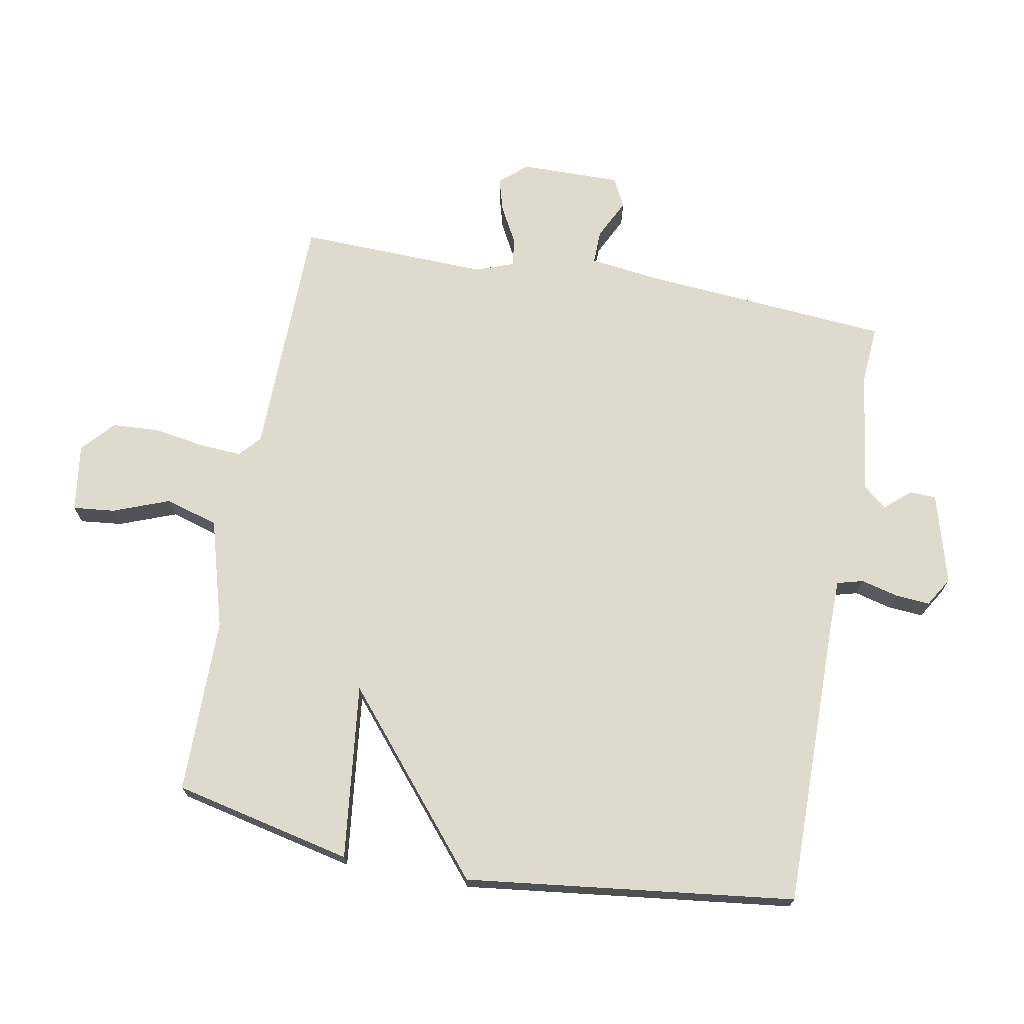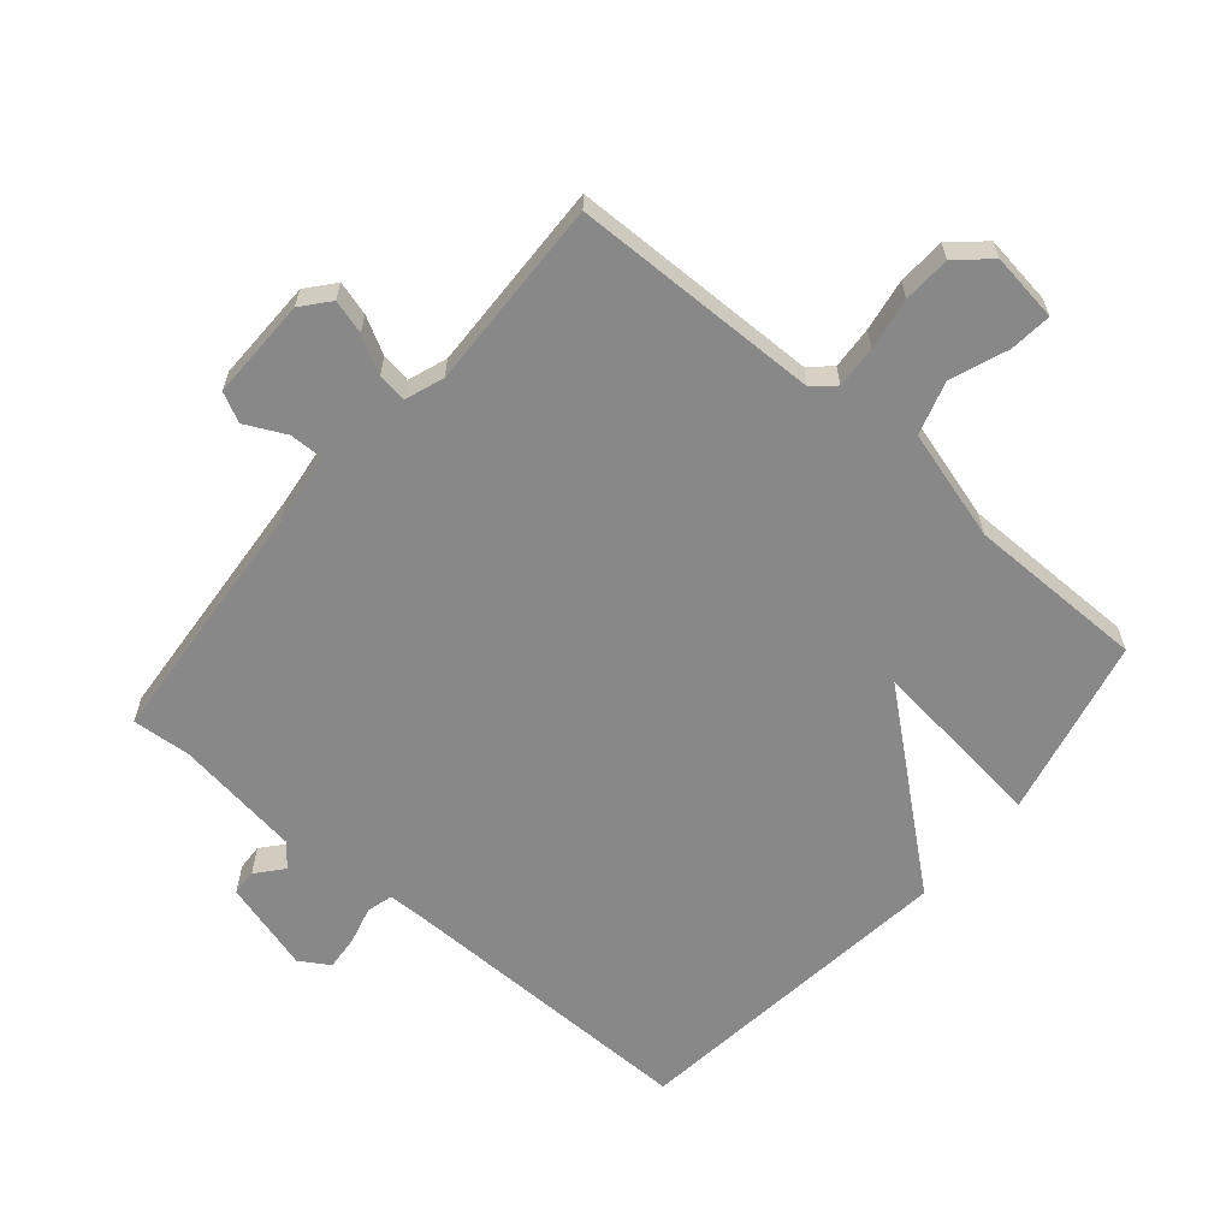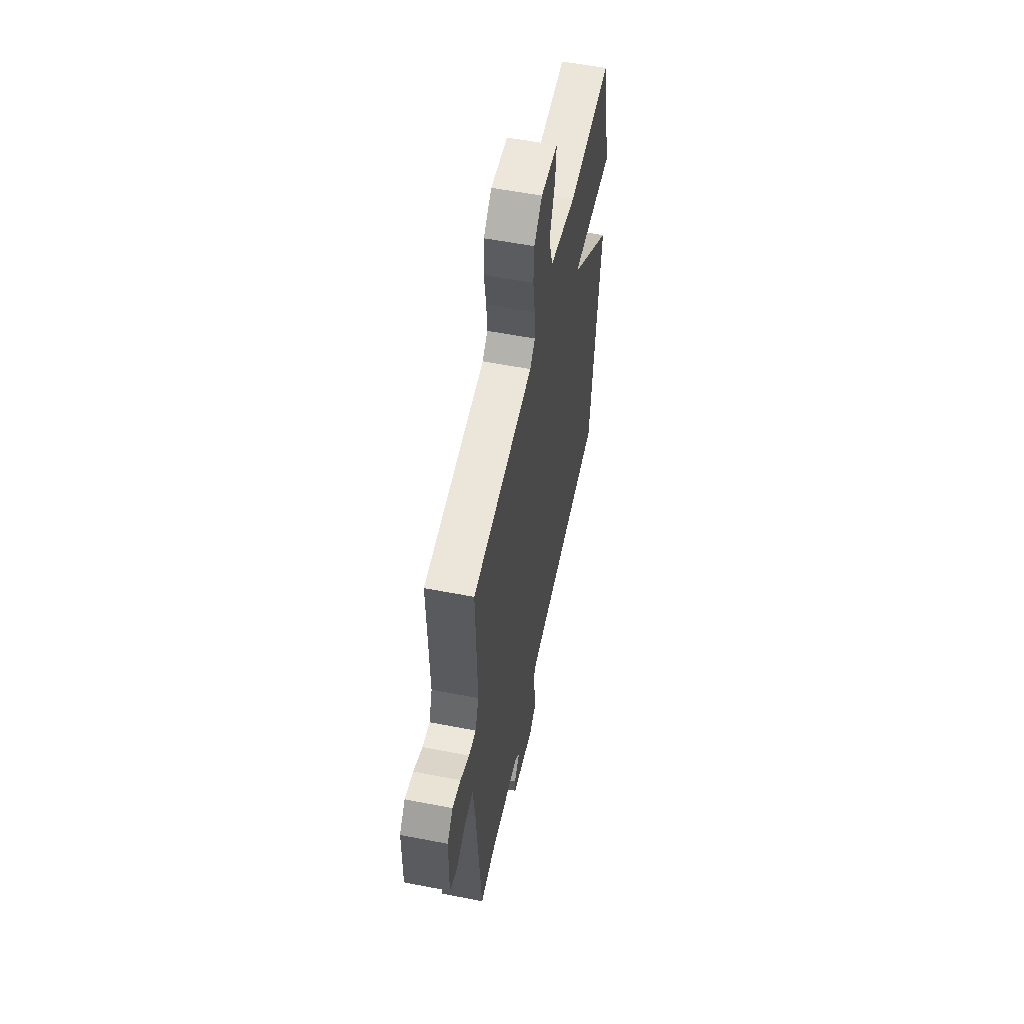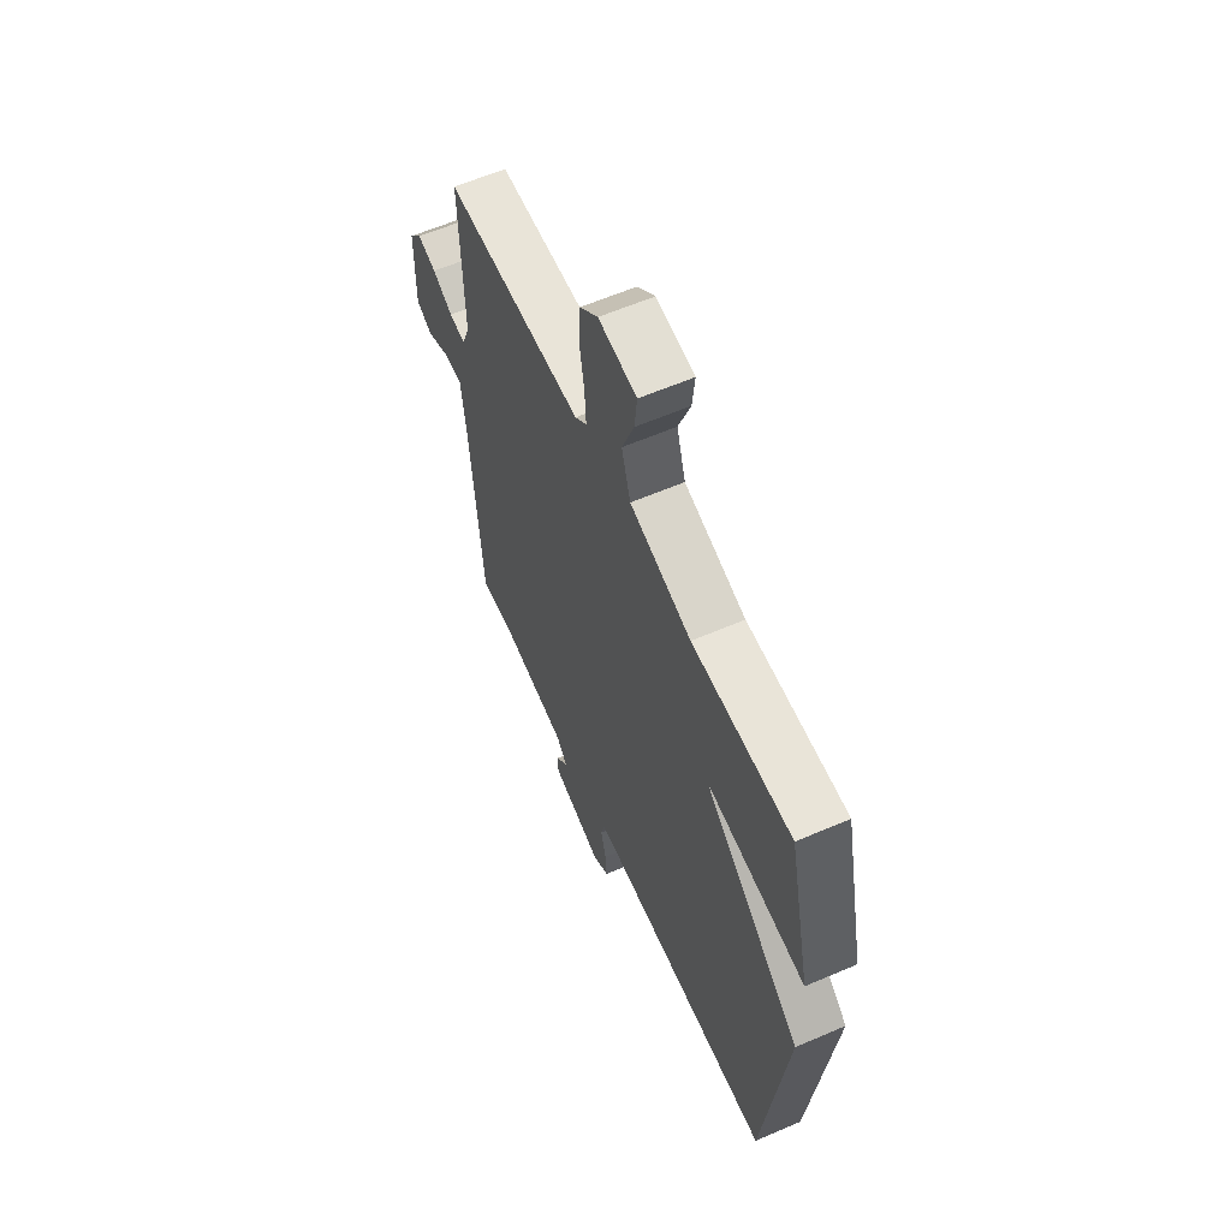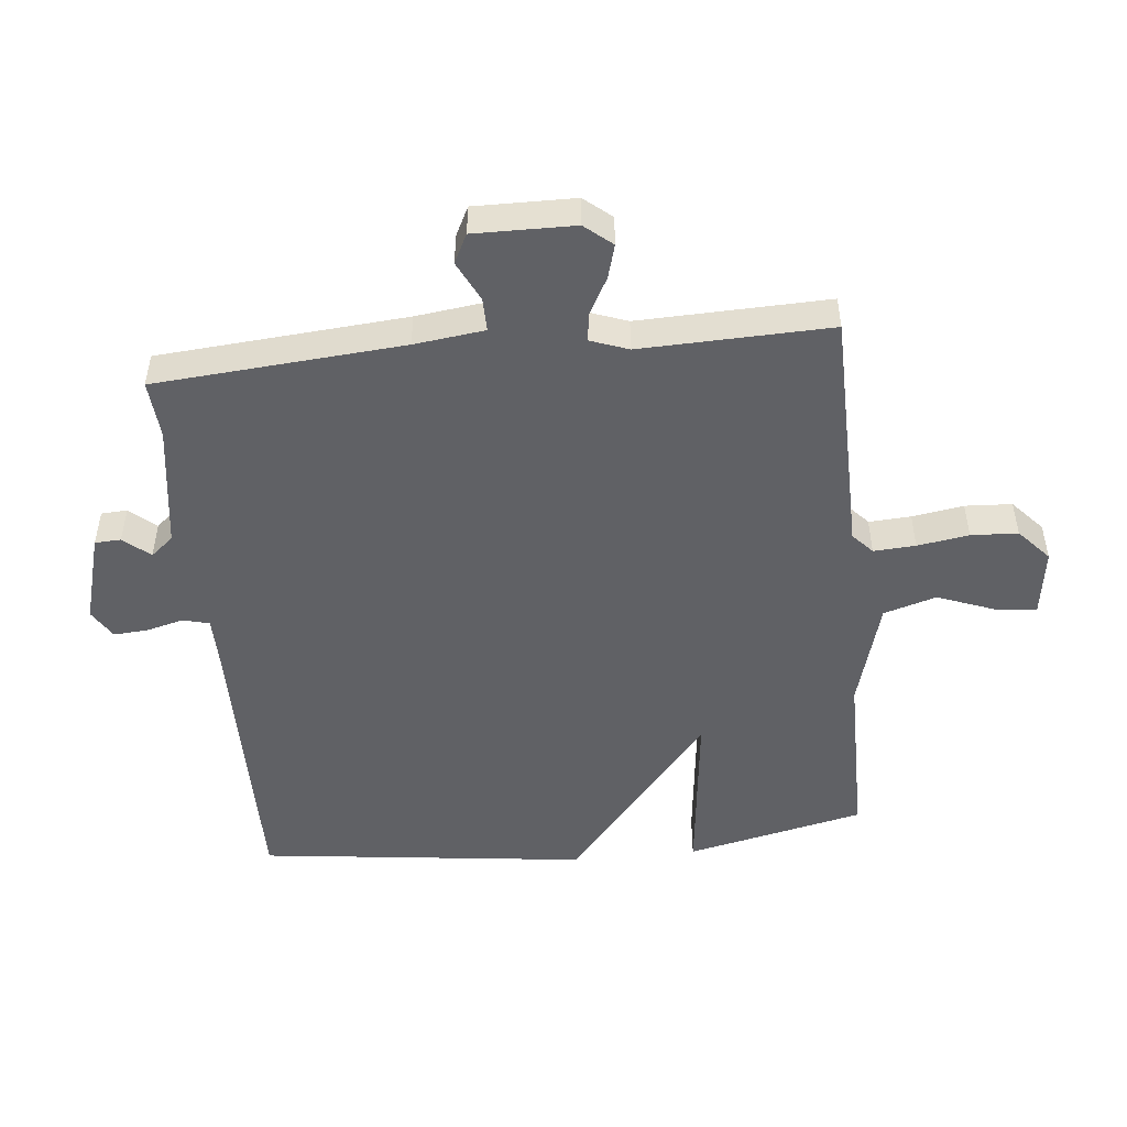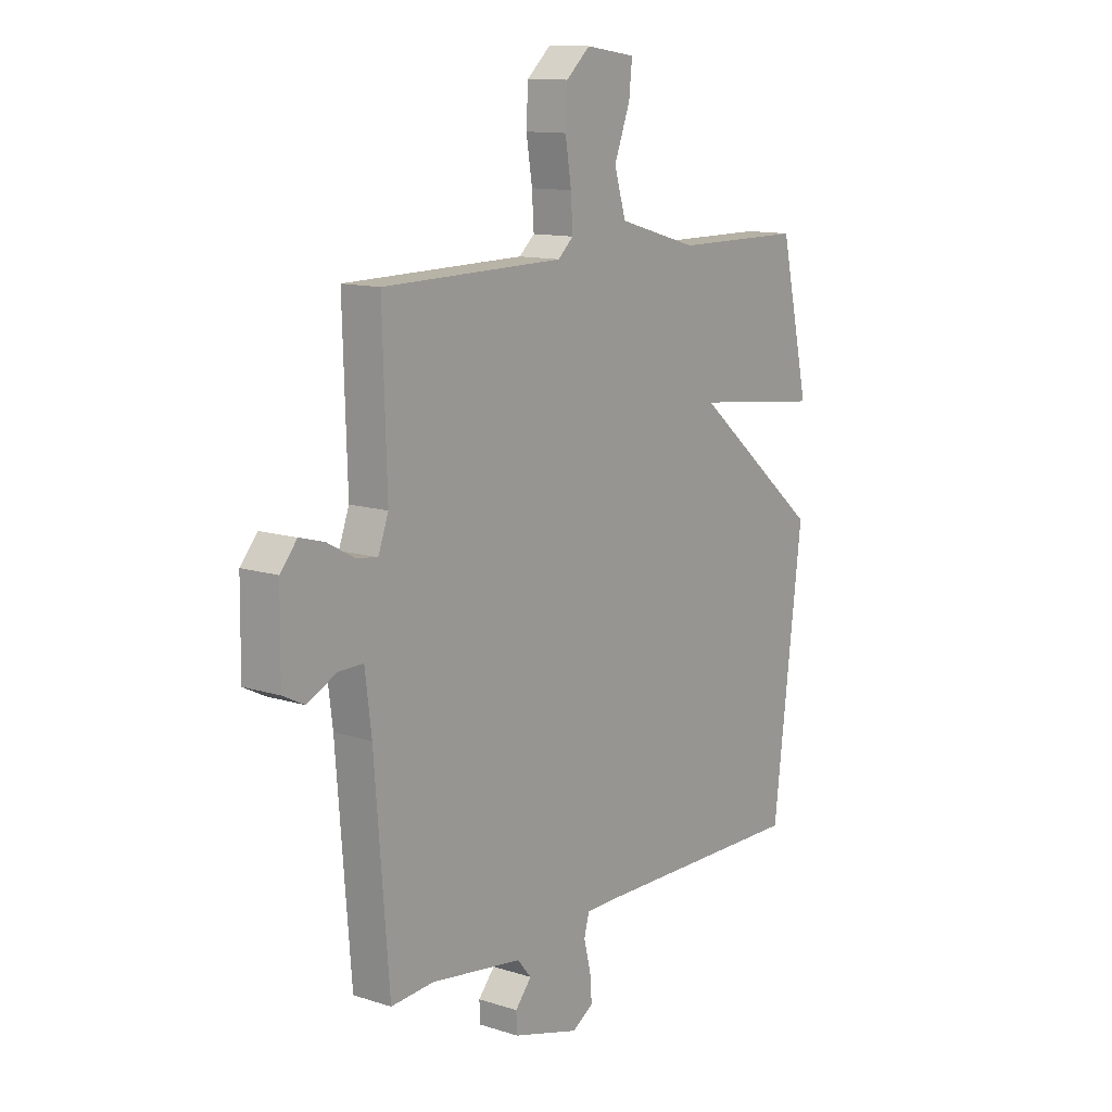
<metadata>
{"format":"obj","ext":"obj","renderer":"f3d","projection":"perspective","resolution":1024,"background":"white","views":[{"elev":71.1,"azim":100.4,"up":"+Y"},{"elev":-62.7,"azim":-40.3,"up":"+Y"},{"elev":56.6,"azim":-78.5,"up":"+Z"},{"elev":60.4,"azim":66.2,"up":"+Z"},{"elev":-49.4,"azim":-84.2,"up":"+Y"},{"elev":12.2,"azim":-53.1,"up":"+Z"}]}
</metadata>
<code>
v 0.5 0.07 0.5
v 0.563 0.07 0.219
v 0.286 0.07 0.251
v 0.563 0.07 0.019
v 0.5 0.07 -0.5
v 0.043 0.07 -0.496
v -0.035 0.07 -0.497
v -0.046 0.07 -0.538
v -0.031 0.07 -0.597
v -0.027 0.07 -0.651
v -0.073 0.07 -0.679
v -0.215 0.07 -0.639
v -0.217 0.07 -0.598
v -0.182 0.07 -0.557
v -0.212 0.07 -0.521
v -0.408 0.07 -0.493
v -0.5 0.07 -0.5
v -0.531 0.07 -0.109
v -0.545 0.07 0.002
v -0.598 0.07 0.001
v -0.661 0.07 -0.03
v -0.707 0.07 -0.007
v -0.705 0.07 0.151
v -0.669 0.07 0.194
v -0.616 0.07 0.179
v -0.559 0.07 0.148
v -0.513 0.07 0.141
v -0.491 0.07 0.201
v -0.5 0.07 0.5
v -0.112 0.07 0.506
v -0.079 0.07 0.536
v -0.083 0.07 0.602
v -0.096 0.07 0.683
v -0.092 0.07 0.757
v -0.041 0.07 0.803
v 0.066 0.07 0.788
v 0.059 0.07 0.722
v 0.025 0.07 0.633
v 0.05 0.07 0.55
v 0.222 0.07 0.501
v 0.5 0 0.5
v 0.563 0 0.219
v 0.286 0 0.251
v 0.563 0 0.019
v 0.5 0 -0.5
v 0.043 0 -0.496
v -0.035 0 -0.497
v -0.046 0 -0.538
v -0.031 0 -0.597
v -0.027 0 -0.651
v -0.073 0 -0.679
v -0.215 0 -0.639
v -0.217 0 -0.598
v -0.182 0 -0.557
v -0.212 0 -0.521
v -0.408 0 -0.493
v -0.5 0 -0.5
v -0.531 0 -0.109
v -0.545 0 0.002
v -0.598 0 0.001
v -0.661 0 -0.03
v -0.707 0 -0.007
v -0.705 0 0.151
v -0.669 0 0.194
v -0.616 0 0.179
v -0.559 0 0.148
v -0.513 0 0.141
v -0.491 0 0.201
v -0.5 0 0.5
v -0.112 0 0.506
v -0.079 0 0.536
v -0.083 0 0.602
v -0.096 0 0.683
v -0.092 0 0.757
v -0.041 0 0.803
v 0.066 0 0.788
v 0.059 0 0.722
v 0.025 0 0.633
v 0.05 0 0.55
v 0.222 0 0.501
f 36 37 38
f 35 36 38
f 34 35 38
f 33 34 38
f 32 33 38
f 31 32 38 39
f 30 31 39 40
f 28 29 30 40
f 24 25 26
f 23 24 26
f 22 23 26
f 21 22 26
f 20 21 26
f 19 20 26 27
f 28 40 1
f 27 28 1
f 19 27 1
f 18 19 1
f 12 13 14
f 11 12 14
f 10 11 14
f 9 10 14
f 8 9 14
f 7 8 14 15
f 3 4 5 6
f 3 6 7
f 1 2 3
f 18 1 3
f 17 18 3
f 16 17 3
f 3 7 15 16
f 78 77 76
f 78 76 75
f 78 75 74
f 78 74 73
f 78 73 72
f 79 78 72 71
f 80 79 71 70
f 80 70 69 68
f 66 65 64
f 66 64 63
f 66 63 62
f 66 62 61
f 66 61 60
f 67 66 60 59
f 41 80 68
f 41 68 67
f 41 67 59
f 41 59 58
f 54 53 52
f 54 52 51
f 54 51 50
f 54 50 49
f 54 49 48
f 55 54 48 47
f 46 45 44 43
f 47 46 43
f 43 42 41
f 43 41 58
f 43 58 57
f 43 57 56
f 56 55 47 43
f 1 41 42 2
f 2 42 43 3
f 3 43 44 4
f 4 44 45 5
f 5 45 46 6
f 6 46 47 7
f 7 47 48 8
f 8 48 49 9
f 9 49 50 10
f 10 50 51 11
f 11 51 52 12
f 12 52 53 13
f 13 53 54 14
f 14 54 55 15
f 15 55 56 16
f 16 56 57 17
f 17 57 58 18
f 18 58 59 19
f 19 59 60 20
f 20 60 61 21
f 21 61 62 22
f 22 62 63 23
f 23 63 64 24
f 24 64 65 25
f 25 65 66 26
f 26 66 67 27
f 27 67 68 28
f 28 68 69 29
f 29 69 70 30
f 30 70 71 31
f 31 71 72 32
f 32 72 73 33
f 33 73 74 34
f 34 74 75 35
f 35 75 76 36
f 36 76 77 37
f 37 77 78 38
f 38 78 79 39
f 39 79 80 40
f 40 80 41 1

</code>
